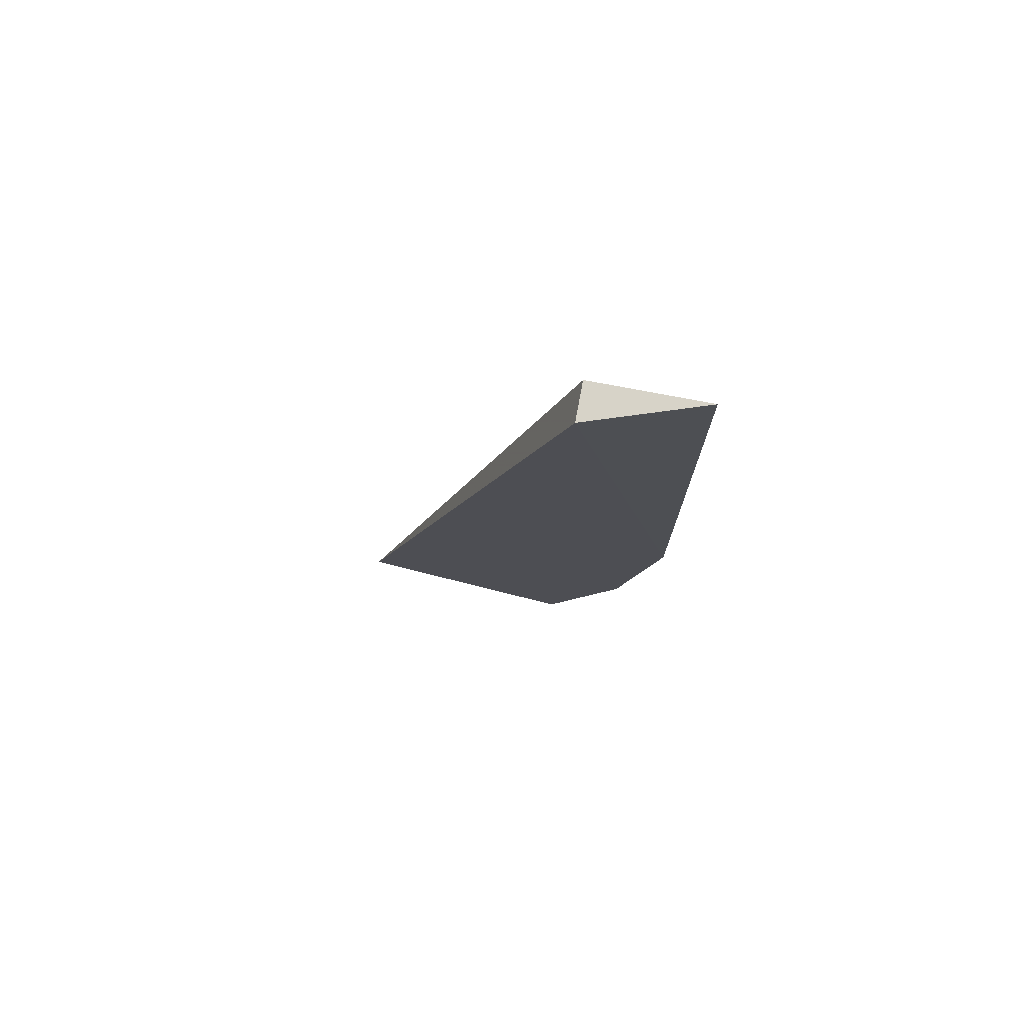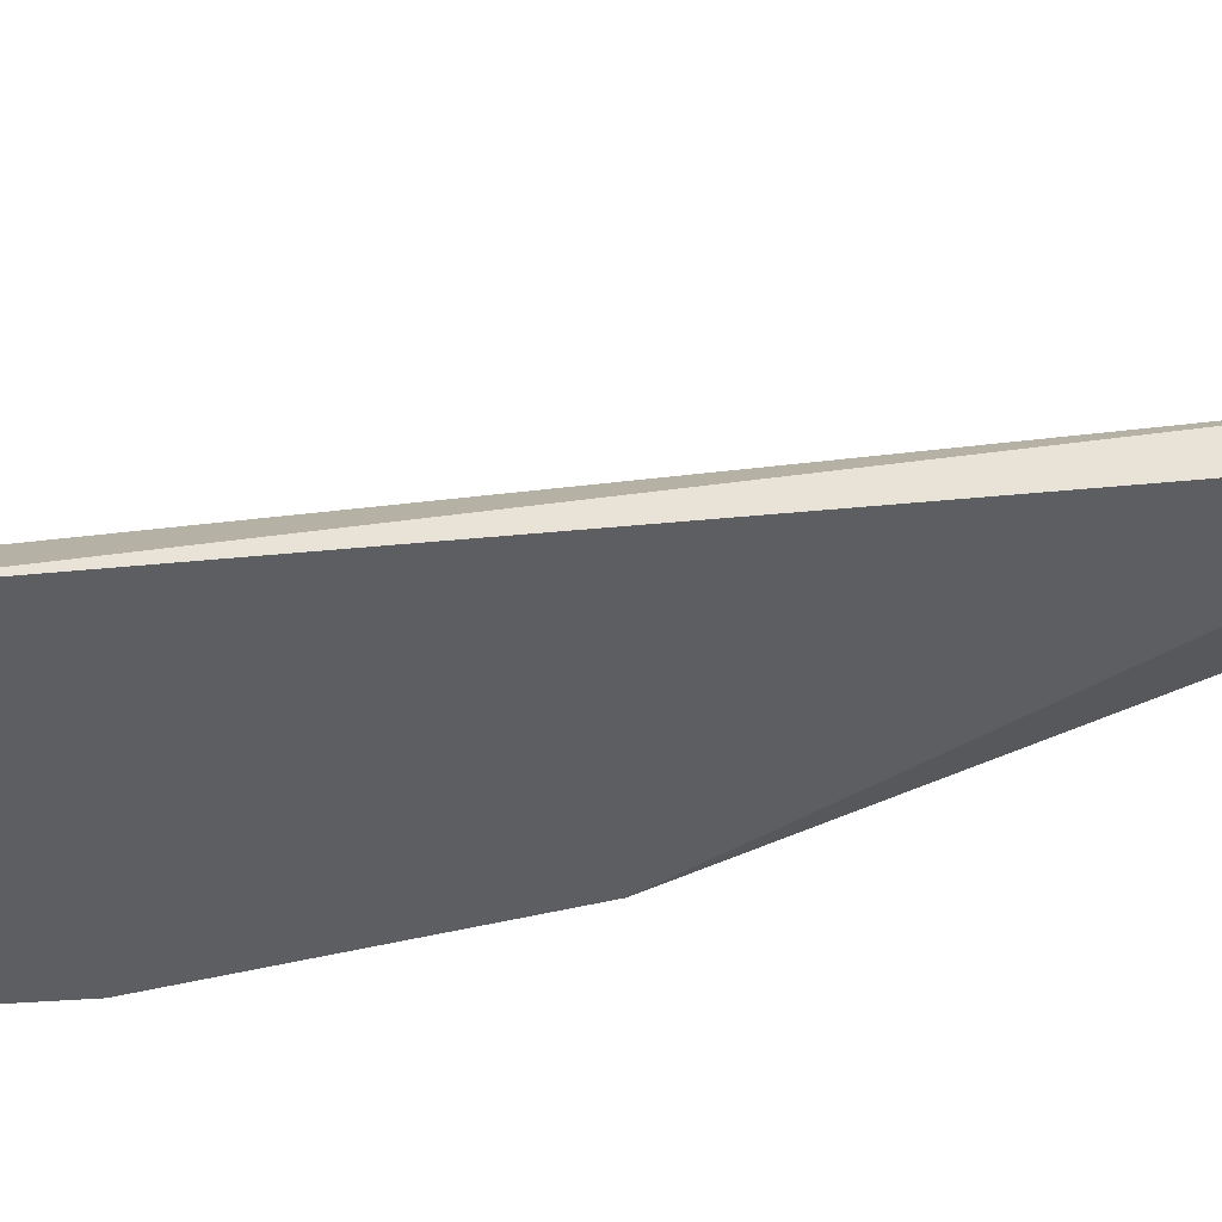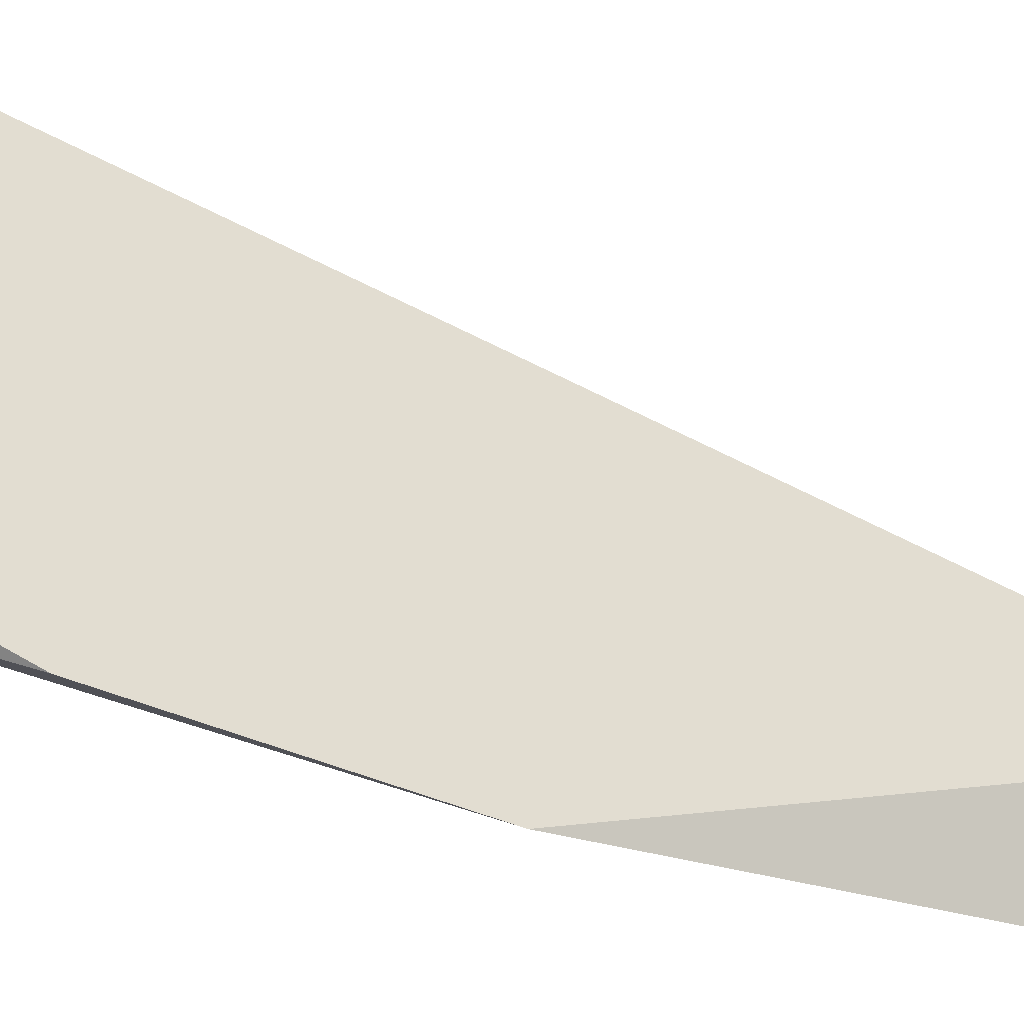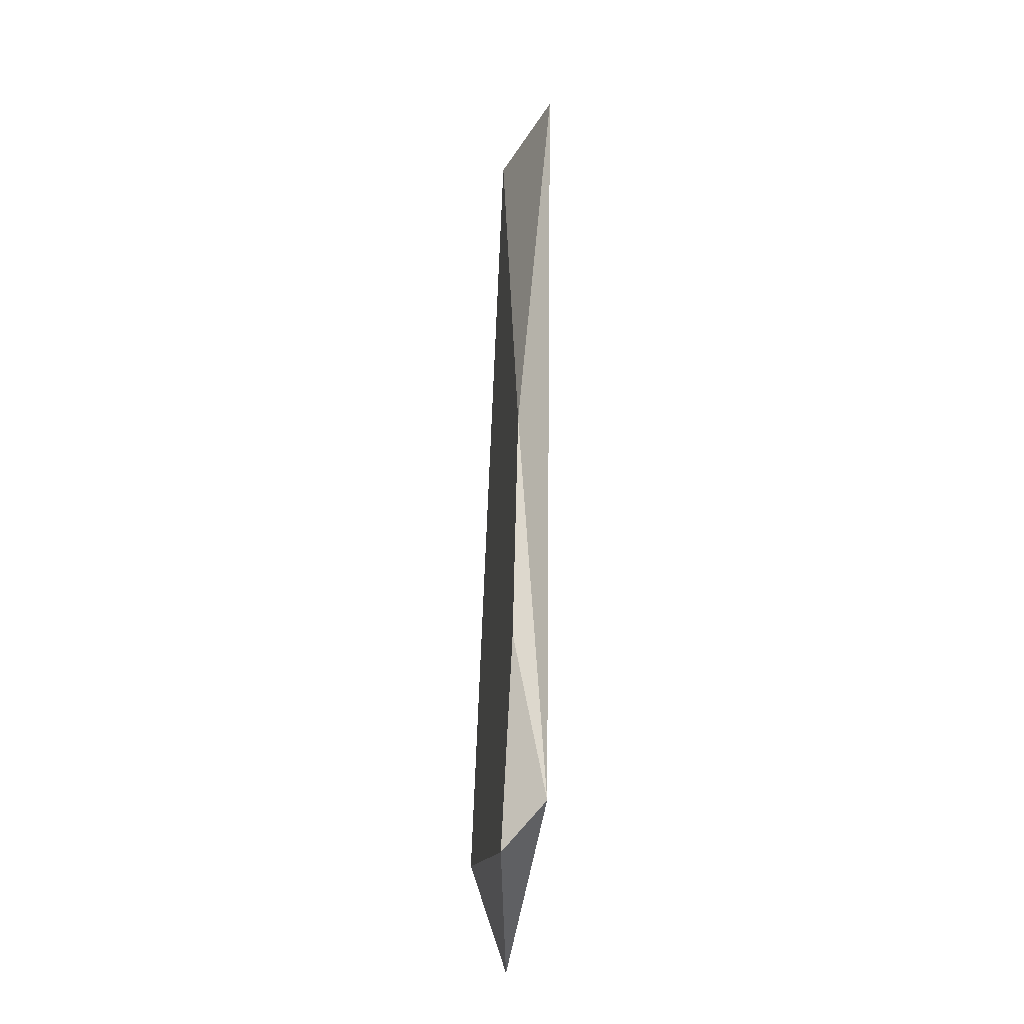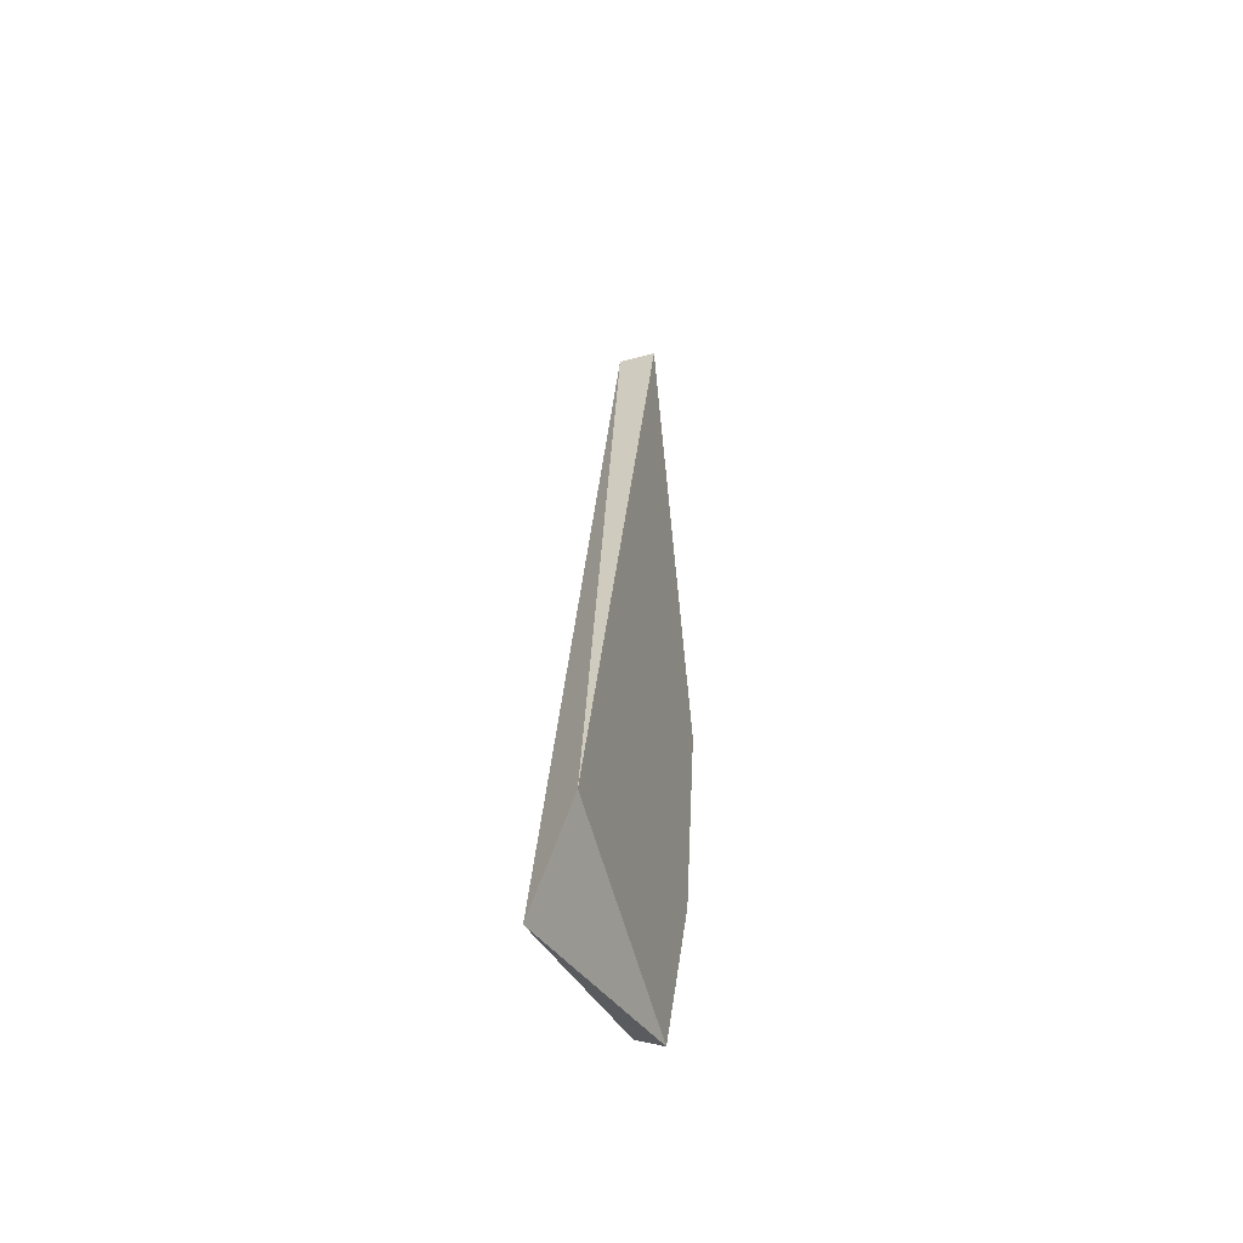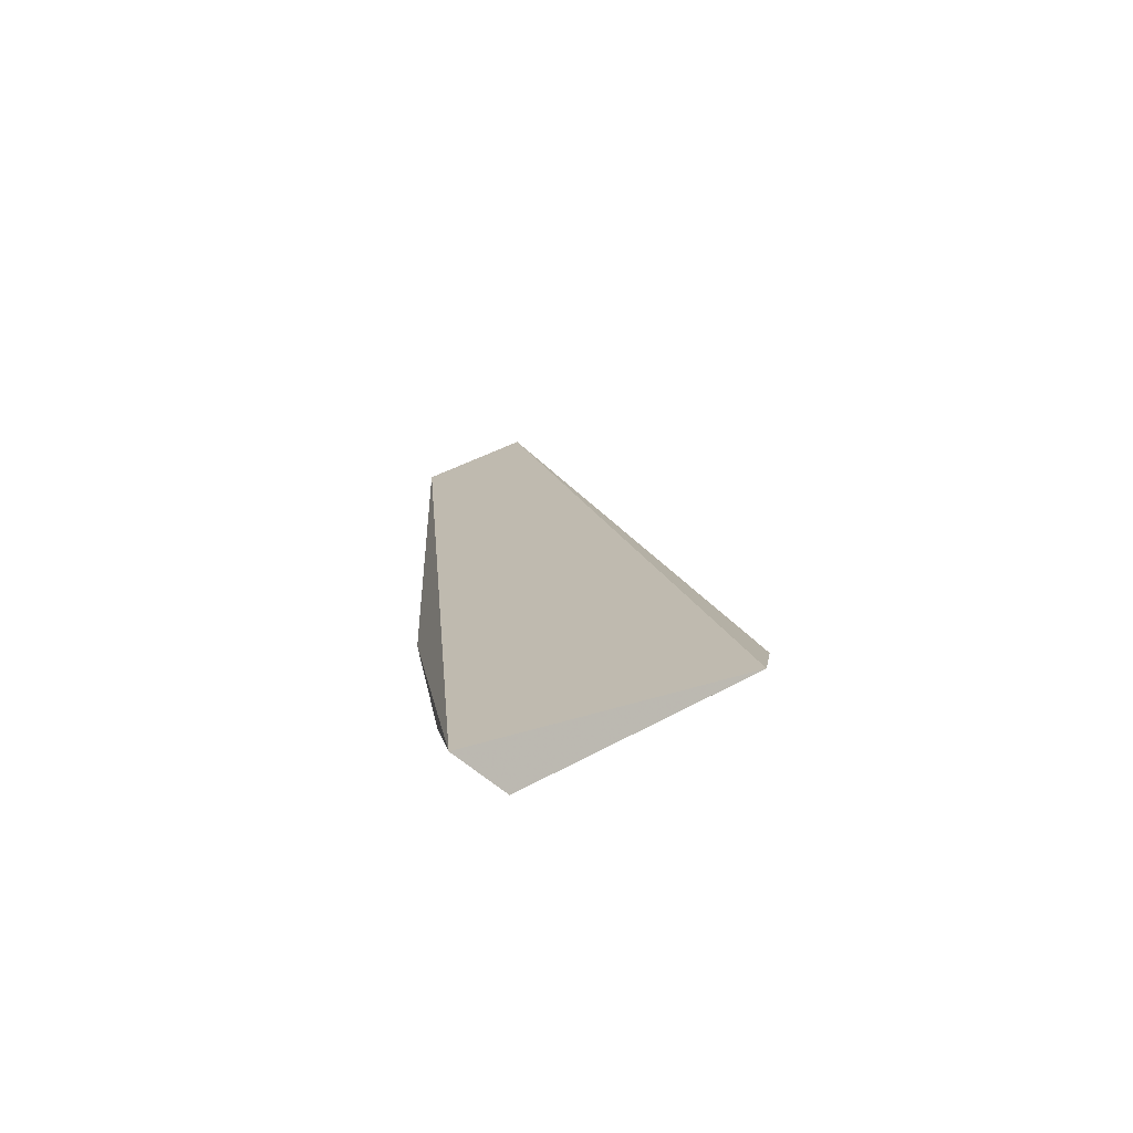
<metadata>
{"format":"obj","ext":"obj","renderer":"f3d","projection":"perspective","resolution":1024,"background":"white","views":[{"elev":77.0,"azim":-79.3,"up":"+Z"},{"elev":50.4,"azim":-110.2,"up":"+Y"},{"elev":-26.8,"azim":-112.6,"up":"+Y"},{"elev":-33.3,"azim":-8.4,"up":"+Z"},{"elev":-45.1,"azim":-163.0,"up":"+Z"},{"elev":-70.0,"azim":113.2,"up":"+Z"}]}
</metadata>
<code>
v -0.02595 -0.07546 0.005904
v -0.02595 -0.07113 0.005904
v -0.02595 -0.07257 -0.02579
v -0.02595 -0.06249 -0.02868
v -0.02739 -0.07546 -0.01139
v -0.02739 -0.07113 0.005904
v -0.02739 -0.07113 -0.02723
v -0.02739 -0.07401 -0.02003
v -0.02739 -0.06249 -0.02435
f 4 3 7
f 8 5 9
f 4 9 2
f 5 8 3
f 4 2 3
f 9 5 6
f 2 9 6
f 2 6 1
f 5 3 1
f 3 2 1
f 6 5 1
f 8 9 7
f 9 4 7
f 3 8 7

</code>
